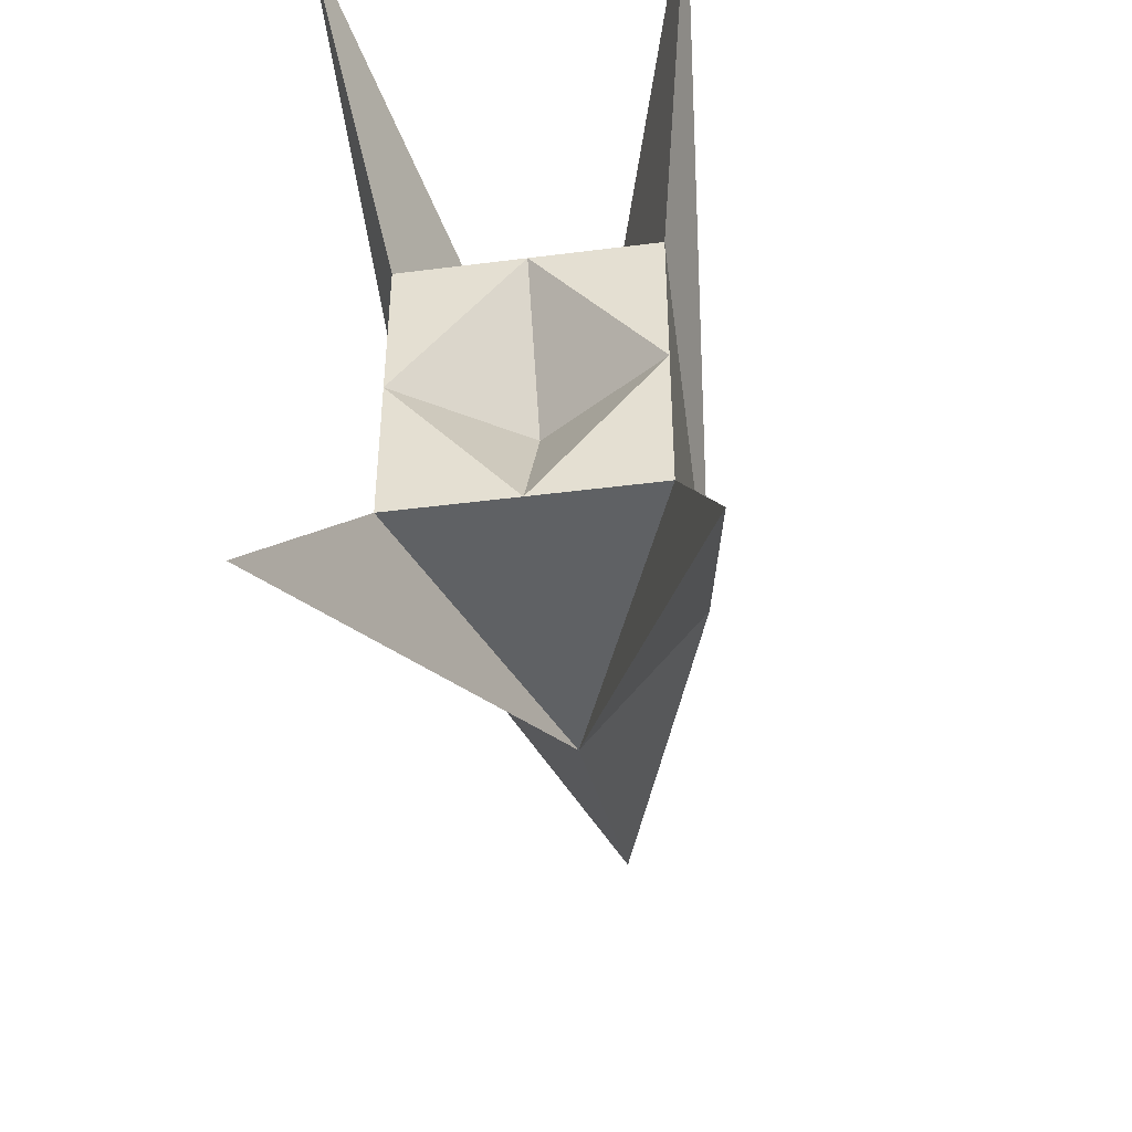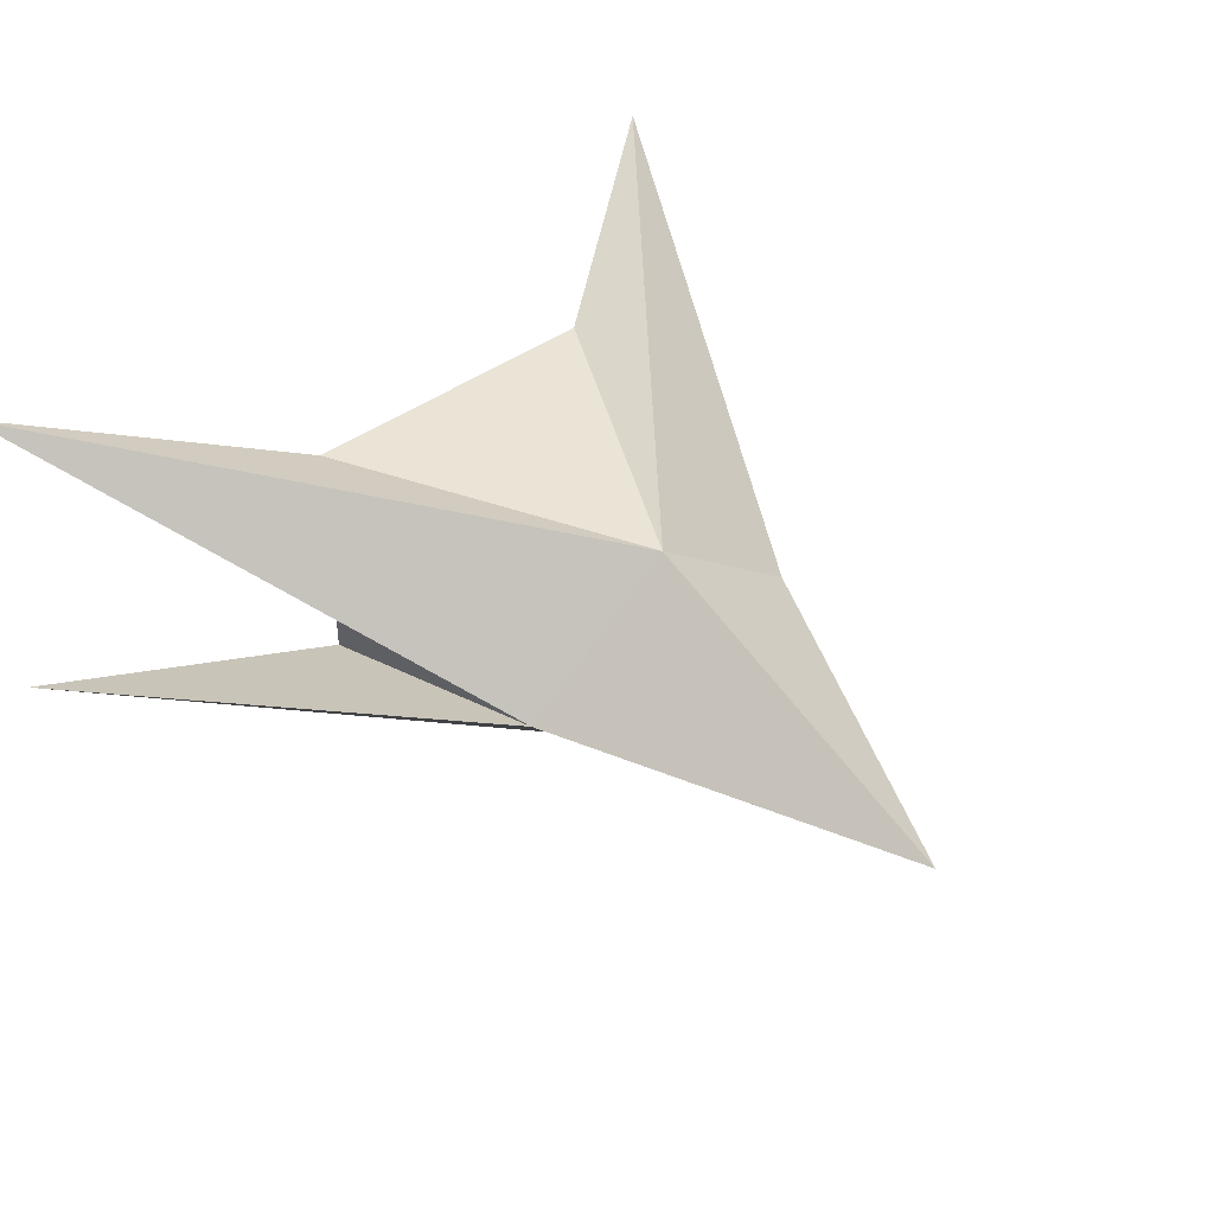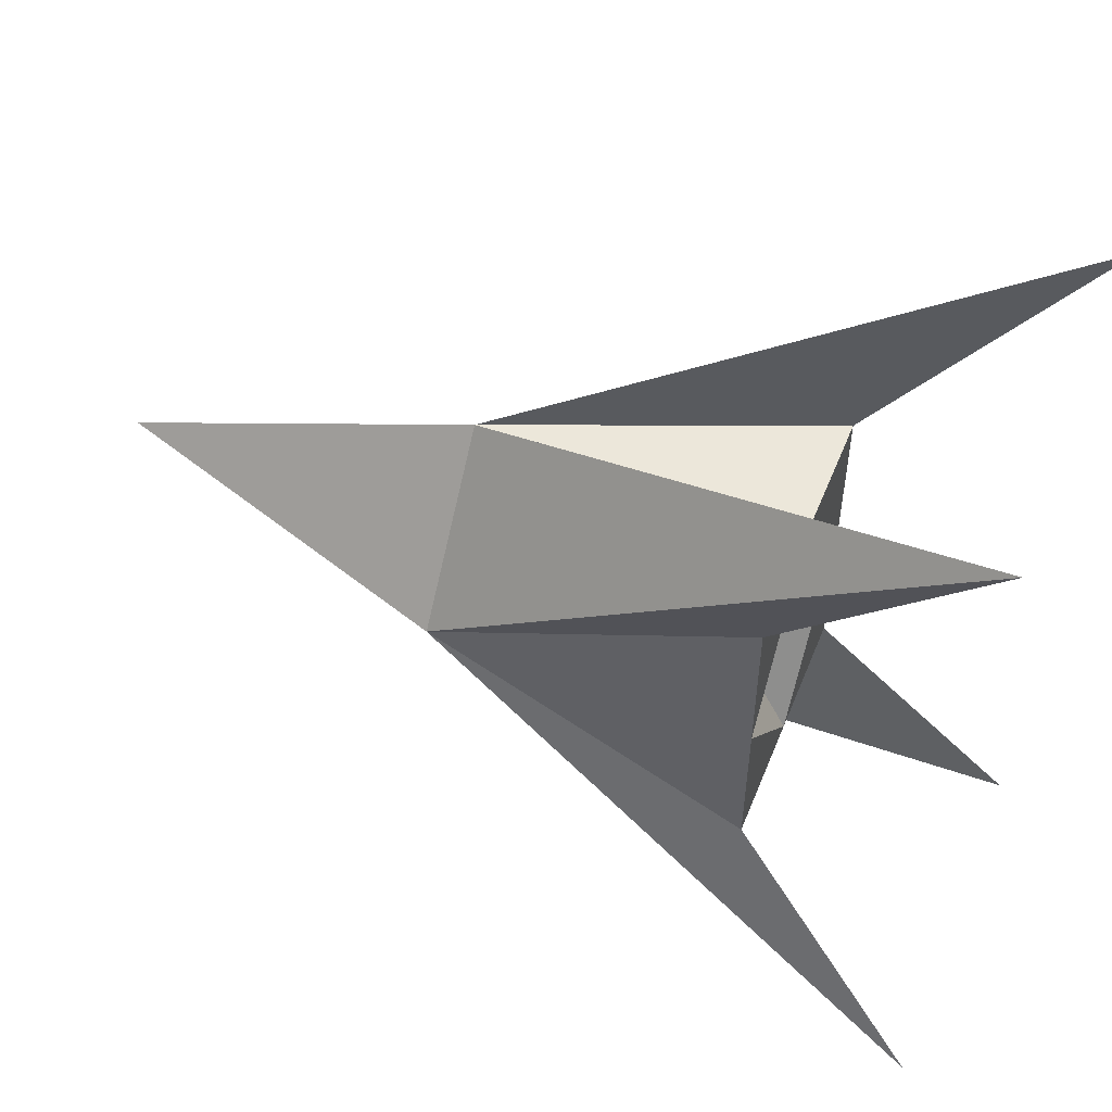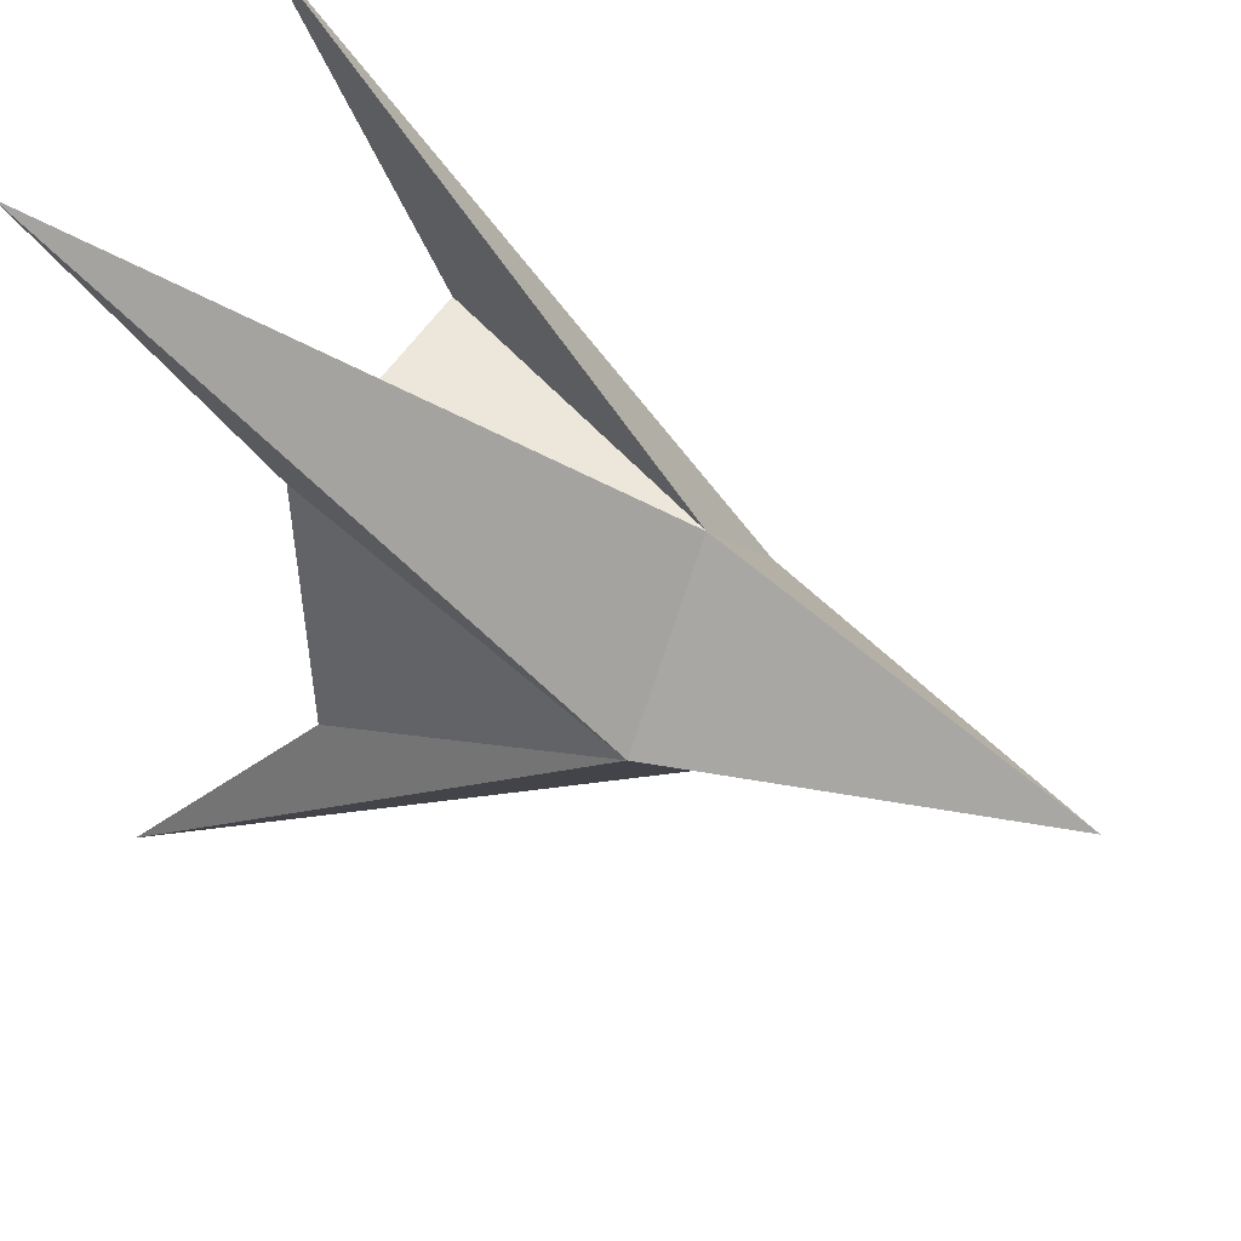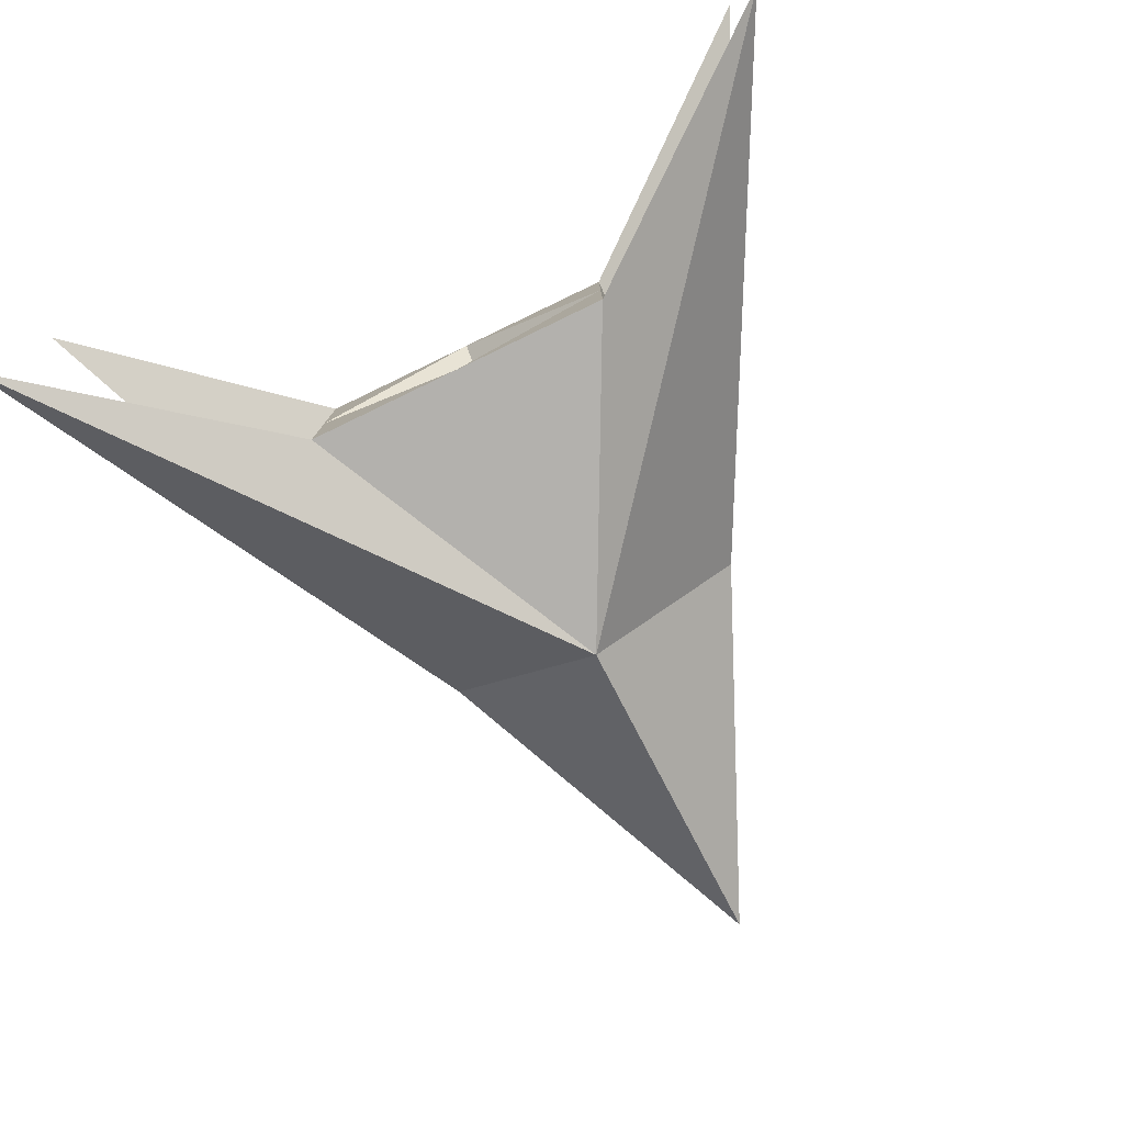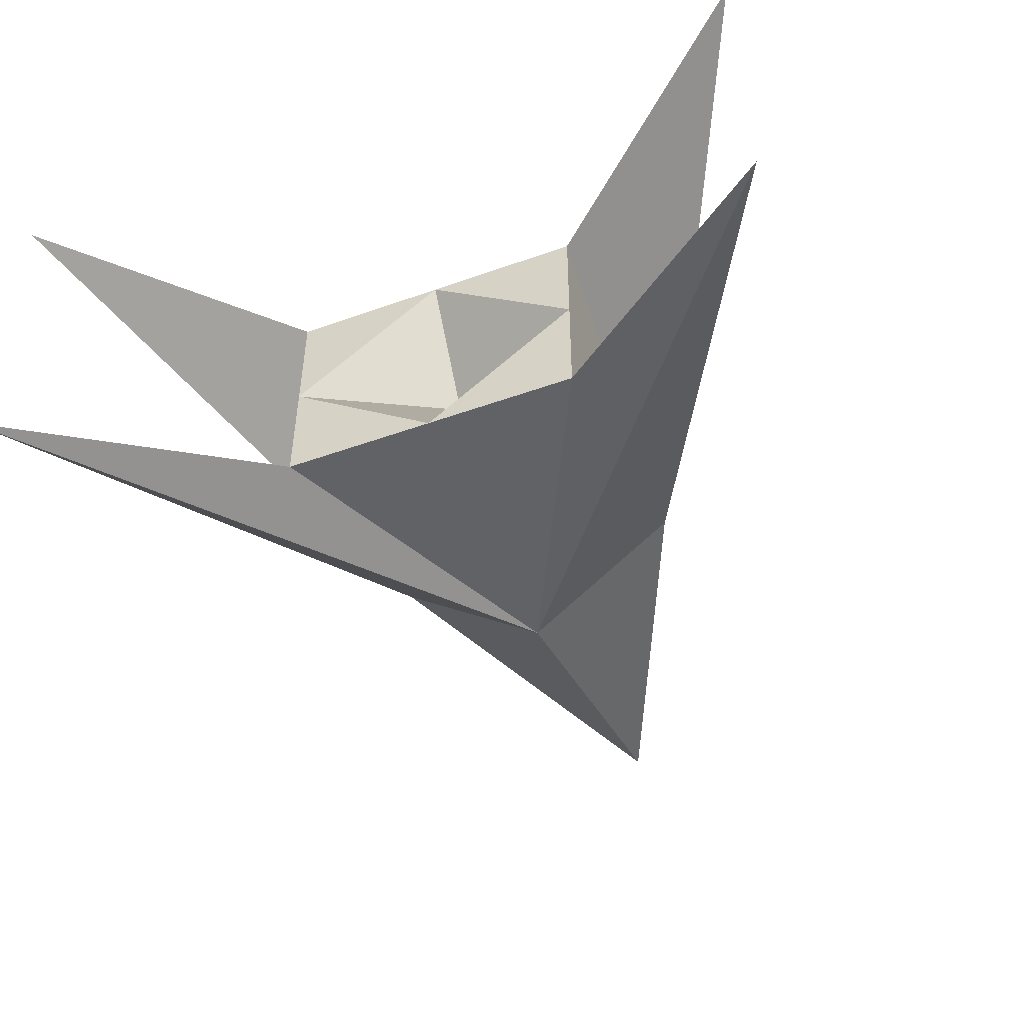
<metadata>
{"format":"obj","ext":"obj","renderer":"f3d","projection":"perspective","resolution":1024,"background":"white","views":[{"elev":-45.5,"azim":-81.6,"up":"+Z"},{"elev":42.7,"azim":49.6,"up":"+Y"},{"elev":53.3,"azim":-158.3,"up":"+Z"},{"elev":50.3,"azim":30.1,"up":"+Z"},{"elev":-79.3,"azim":-64.3,"up":"+Y"},{"elev":-50.6,"azim":-68.7,"up":"+Y"}]}
</metadata>
<code>
o Cube
v -1 0.789 -1
v -2.283 1.116 -2.605
v -2.283 -1.116 2.605
v -2.283 -1.116 -2.605
v -2.283 1.116 2.605
v -1 -0.789 -1
v 1 -0.789 0
v -1 0.789 1
v 1 0 1
v -1 0 -1
v -1 0 1
v -1 -0.789 1
v -1 -0.789 0
v 1 0 -1
v 1 0.789 0
v 3.289 0 0
v -1 0.789 0
v -0.4868 0 0
f 14 4 7
f 10 18 17
f 9 8 11
f 17 18 11
f 11 18 13
f 15 8 17
f 16 7 9
f 16 7 9
f 16 14 7
f 16 14 7
f 18 10 13
f 16 9 15
f 8 17 11
f 16 9 15
f 16 15 14
f 16 15 14
f 10 6 13
f 11 12 9
f 7 3 9
f 14 6 10
f 15 2 14
f 1 2 14
f 13 12 7
f 9 5 15
f 2 1 15
f 17 1 15
f 8 9 5
f 7 6 13
f 5 15 8
f 10 1 14
f 6 14 4
f 4 7 6
f 12 3 9
f 3 12 7
f 1 10 17
f 12 11 13

</code>
